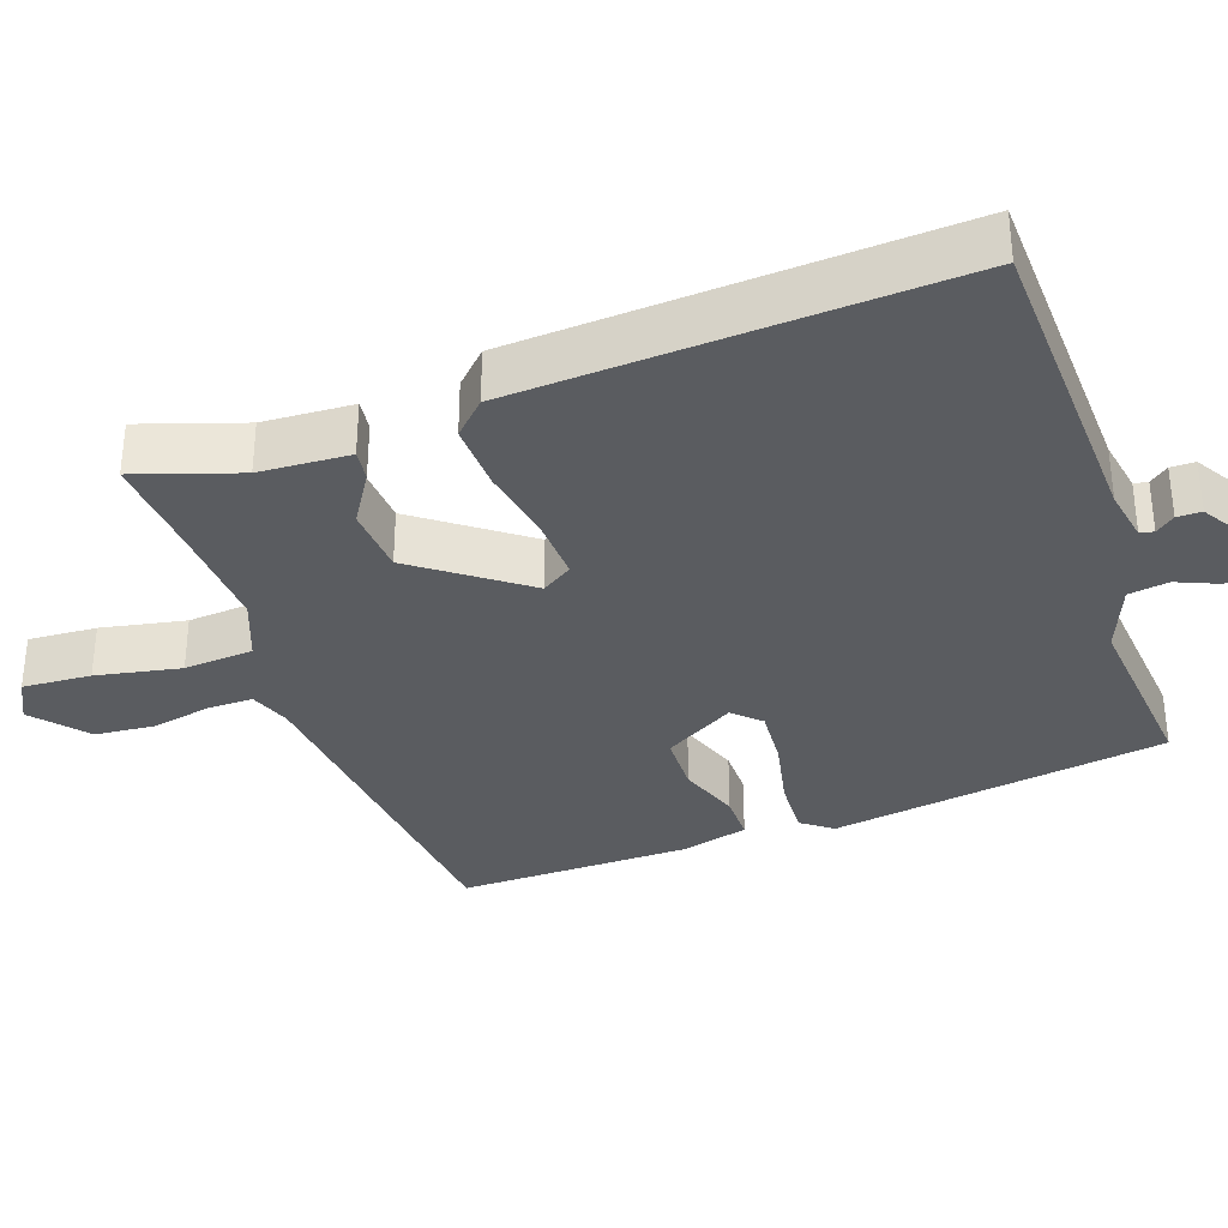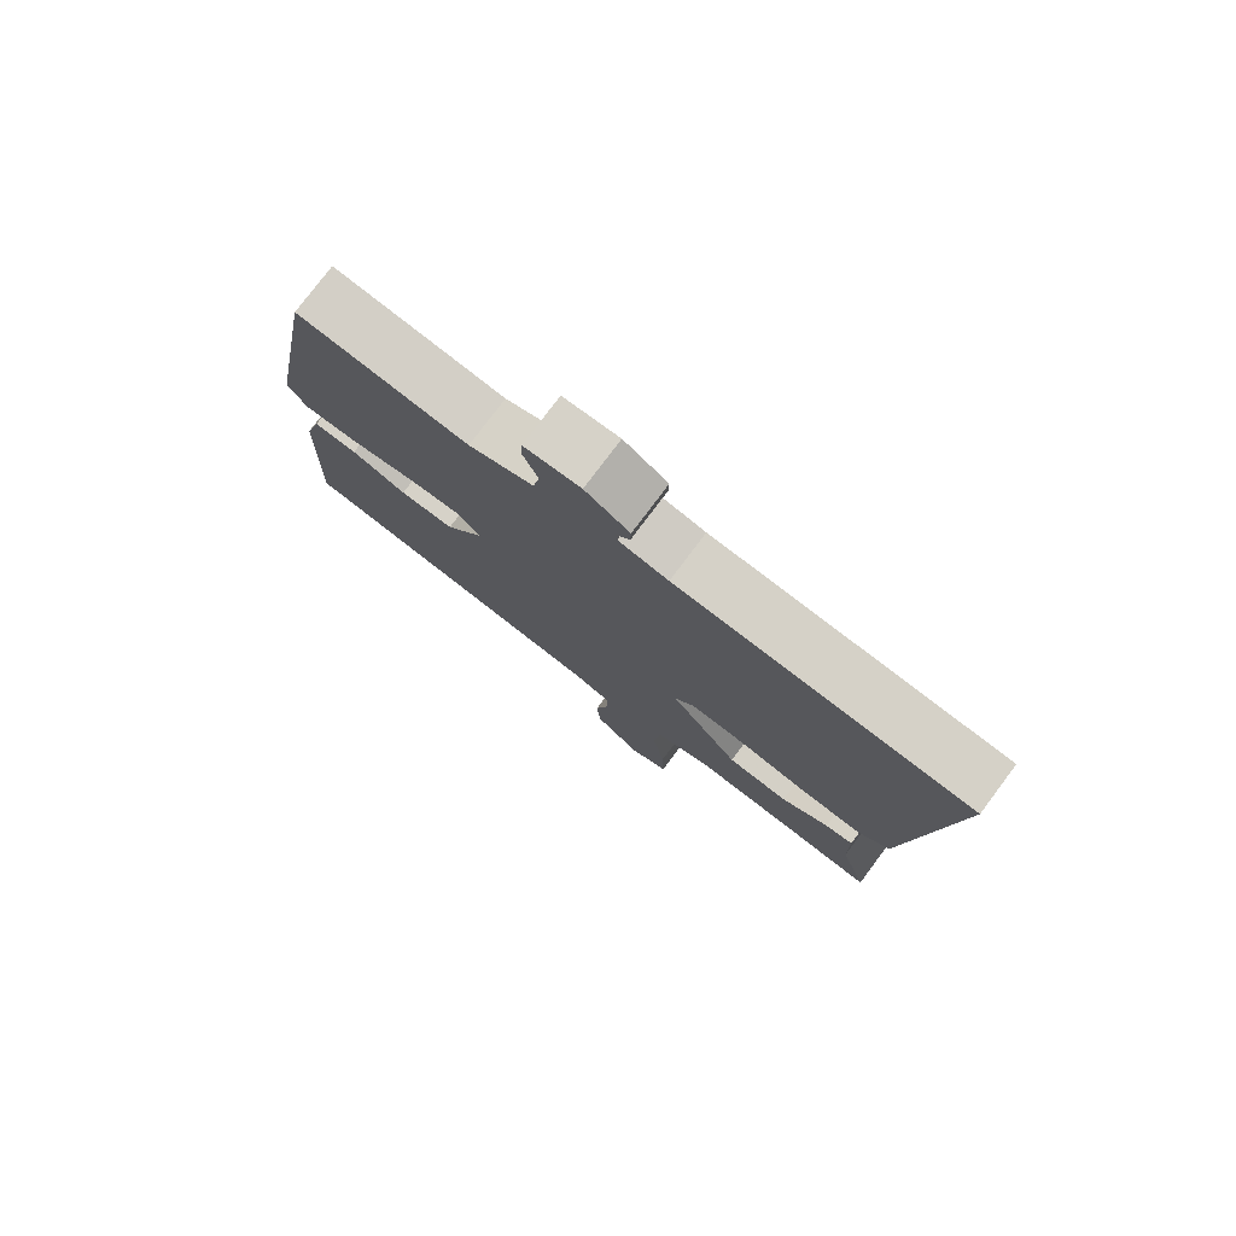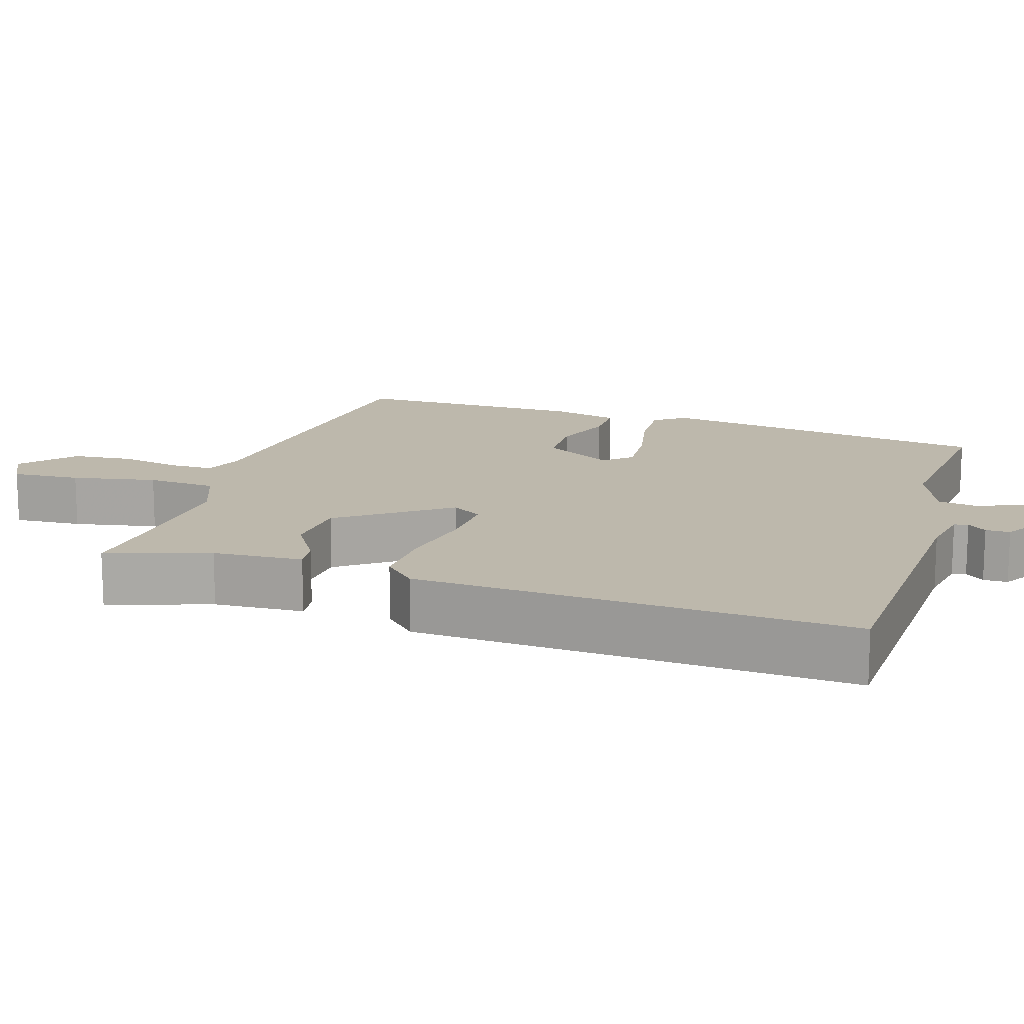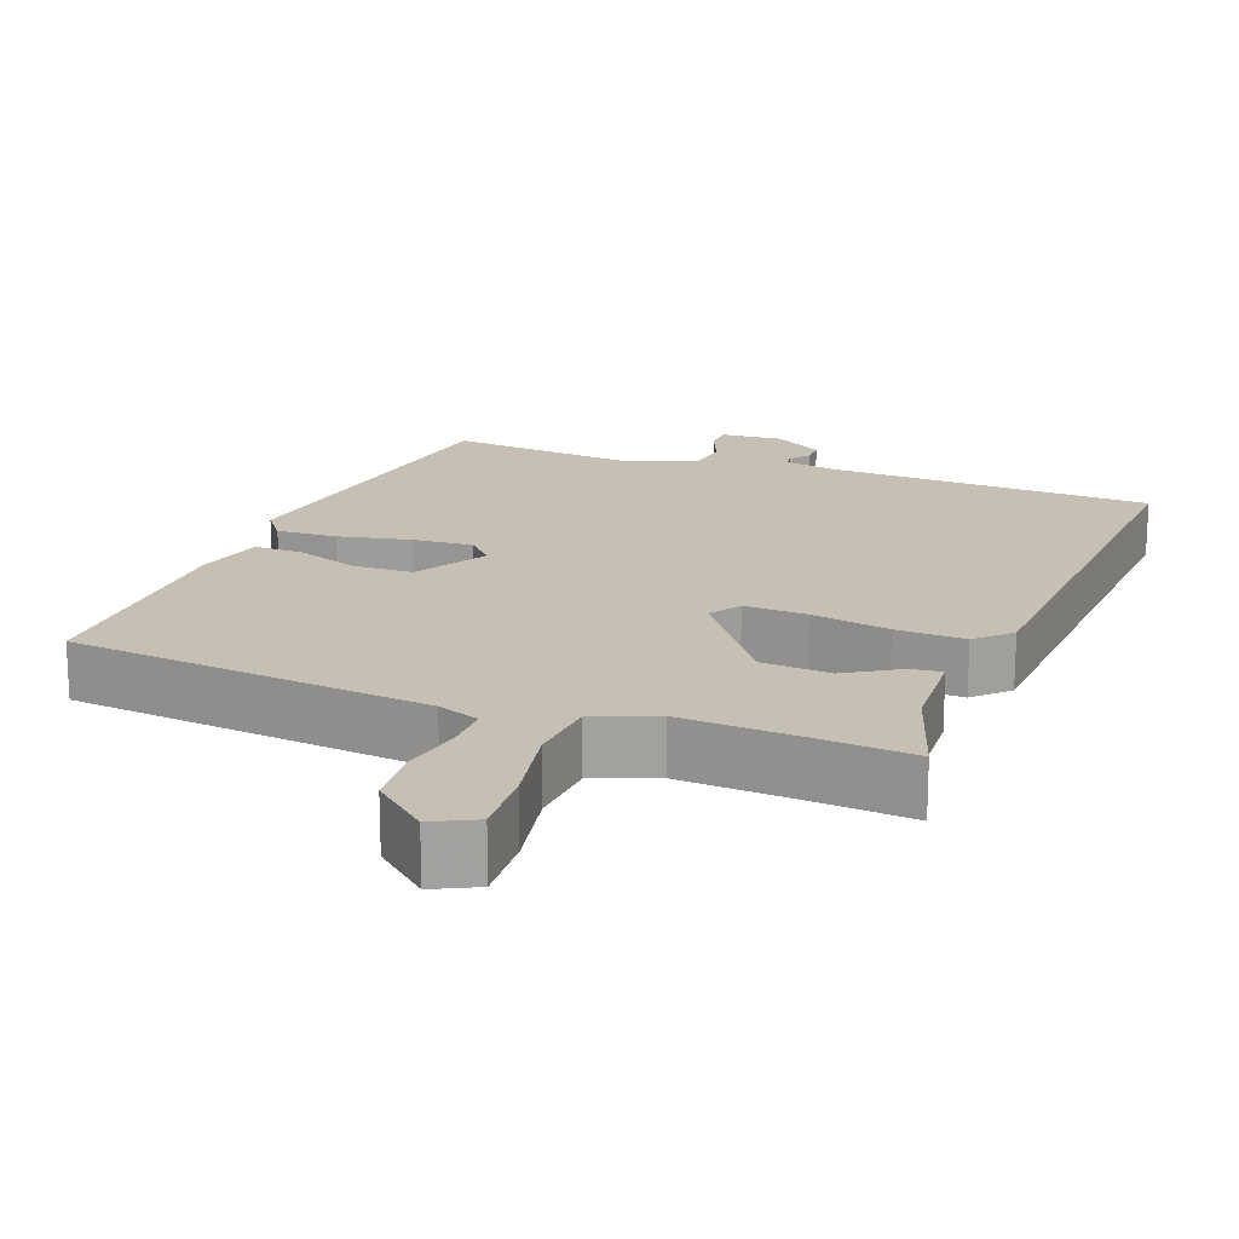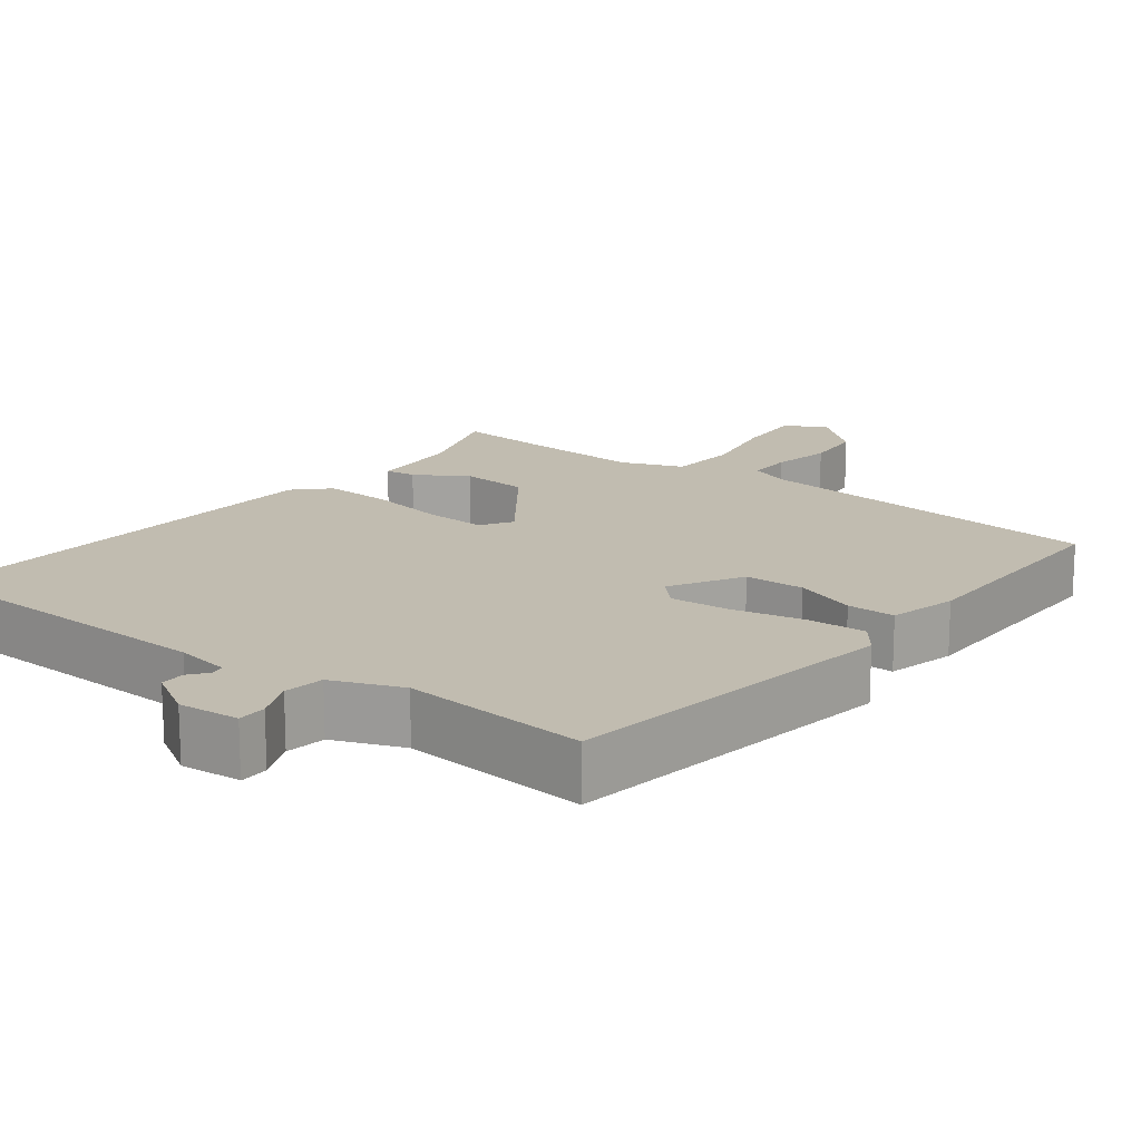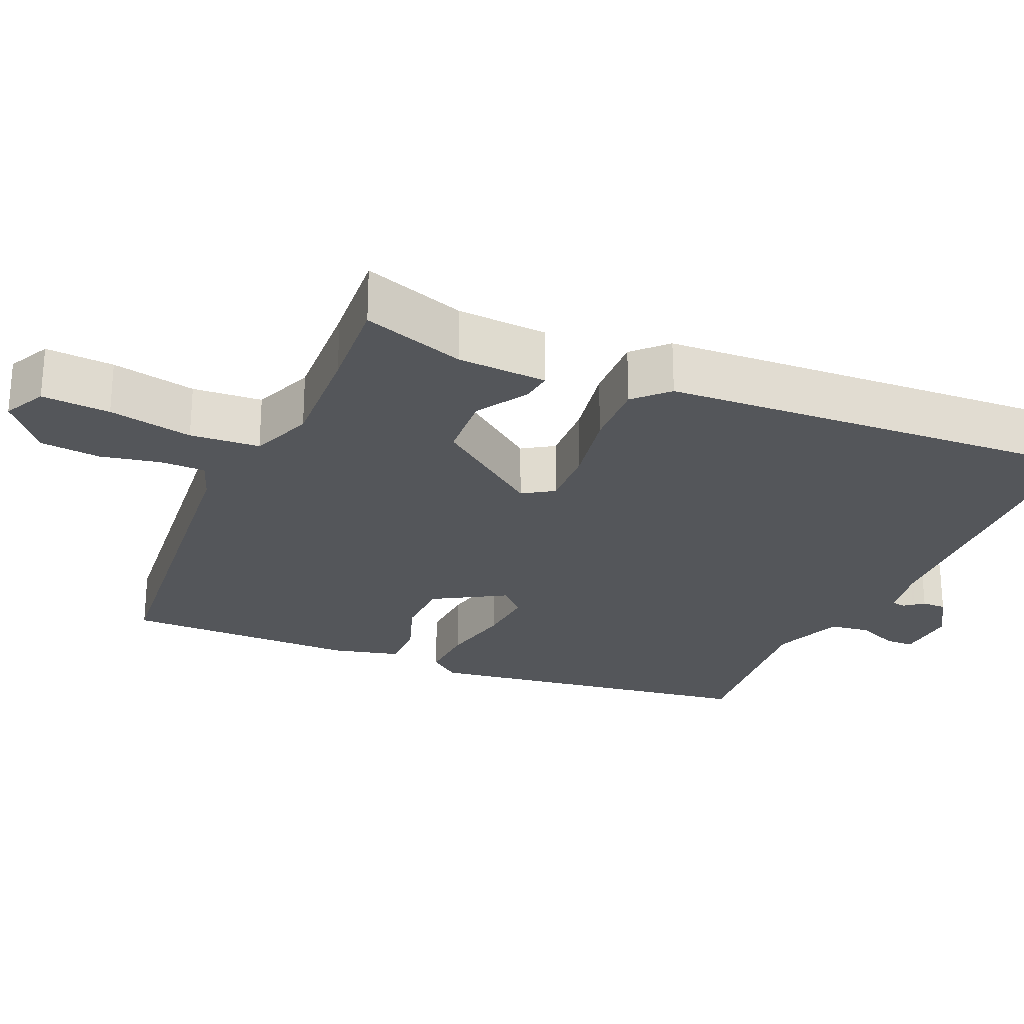
<metadata>
{"format":"obj","ext":"obj","renderer":"f3d","projection":"perspective","resolution":1024,"background":"white","views":[{"elev":-34.0,"azim":-72.3,"up":"+Y"},{"elev":78.2,"azim":-143.1,"up":"+Z"},{"elev":14.8,"azim":-74.0,"up":"+Y"},{"elev":18.1,"azim":-160.8,"up":"+Y"},{"elev":16.5,"azim":35.6,"up":"+Y"},{"elev":-25.6,"azim":-115.3,"up":"+Y"}]}
</metadata>
<code>
v -0.391 0.07 -0.488
v -0.523 0.07 -0.502
v -0.481 0.07 -0.362
v -0.478 0.07 -0.24
v -0.436 0.07 -0.244
v -0.365 0.07 -0.285
v -0.273 0.07 -0.276
v -0.17 0.07 -0.128
v -0.198 0.07 -0.087
v -0.282 0.07 -0.093
v -0.386 0.07 -0.115
v -0.478 0.07 -0.121
v -0.523 0.07 -0.079
v -0.574 0.07 0.508
v -0.143 0.07 0.536
v -0.07 0.07 0.551
v -0.067 0.07 0.57
v -0.088 0.07 0.595
v -0.089 0.07 0.628
v -0.024 0.07 0.67
v 0.059 0.07 0.666
v 0.061 0.07 0.627
v 0.039 0.07 0.571
v 0.049 0.07 0.517
v 0.144 0.07 0.483
v 0.395 0.07 0.513
v 0.479 0.07 0.058
v 0.449 0.07 0.016
v 0.369 0.07 0.018
v 0.272 0.07 0.036
v 0.191 0.07 0.04
v 0.158 0.07 0.003
v 0.217 0.07 -0.091
v 0.298 0.07 -0.091
v 0.38 0.07 -0.059
v 0.445 0.07 -0.057
v 0.471 0.07 -0.148
v 0.484 0.07 -0.463
v 0.004 0.07 -0.526
v -0.051 0.07 -0.548
v -0.049 0.07 -0.609
v -0.03 0.07 -0.689
v -0.035 0.07 -0.771
v -0.105 0.07 -0.834
v -0.163 0.07 -0.807
v -0.16 0.07 -0.714
v -0.141 0.07 -0.599
v -0.151 0.07 -0.505
v -0.235 0.07 -0.475
v -0.391 0 -0.488
v -0.523 0 -0.502
v -0.481 0 -0.362
v -0.478 0 -0.24
v -0.436 0 -0.244
v -0.365 0 -0.285
v -0.273 0 -0.276
v -0.17 0 -0.128
v -0.198 0 -0.087
v -0.282 0 -0.093
v -0.386 0 -0.115
v -0.478 0 -0.121
v -0.523 0 -0.079
v -0.574 0 0.508
v -0.143 0 0.536
v -0.07 0 0.551
v -0.067 0 0.57
v -0.088 0 0.595
v -0.089 0 0.628
v -0.024 0 0.67
v 0.059 0 0.666
v 0.061 0 0.627
v 0.039 0 0.571
v 0.049 0 0.517
v 0.144 0 0.483
v 0.395 0 0.513
v 0.479 0 0.058
v 0.449 0 0.016
v 0.369 0 0.018
v 0.272 0 0.036
v 0.191 0 0.04
v 0.158 0 0.003
v 0.217 0 -0.091
v 0.298 0 -0.091
v 0.38 0 -0.059
v 0.445 0 -0.057
v 0.471 0 -0.148
v 0.484 0 -0.463
v 0.004 0 -0.526
v -0.051 0 -0.548
v -0.049 0 -0.609
v -0.03 0 -0.689
v -0.035 0 -0.771
v -0.105 0 -0.834
v -0.163 0 -0.807
v -0.16 0 -0.714
v -0.141 0 -0.599
v -0.151 0 -0.505
v -0.235 0 -0.475
f 44 45 46 47
f 44 47 48
f 41 42 43 44
f 40 41 44 48
f 39 40 48
f 38 39 48 49
f 34 35 36 37
f 33 34 37 38
f 27 28 29 30
f 25 26 27 30
f 24 25 30 31
f 20 21 22 23
f 20 23 24
f 17 18 19 20
f 16 17 20 24
f 15 16 24 31
f 10 11 12 13
f 9 10 13 14
f 8 9 14 15
f 3 4 5 6
f 1 2 3 6
f 49 1 6 7
f 33 38 49 7
f 32 33 7 8
f 8 15 31 32
f 96 95 94 93
f 97 96 93
f 93 92 91 90
f 97 93 90 89
f 97 89 88
f 98 97 88 87
f 86 85 84 83
f 87 86 83 82
f 79 78 77 76
f 79 76 75 74
f 80 79 74 73
f 72 71 70 69
f 73 72 69
f 69 68 67 66
f 73 69 66 65
f 80 73 65 64
f 62 61 60 59
f 63 62 59 58
f 64 63 58 57
f 55 54 53 52
f 55 52 51 50
f 56 55 50 98
f 56 98 87 82
f 57 56 82 81
f 81 80 64 57
f 1 50 51 2
f 2 51 52 3
f 3 52 53 4
f 4 53 54 5
f 5 54 55 6
f 6 55 56 7
f 7 56 57 8
f 8 57 58 9
f 9 58 59 10
f 10 59 60 11
f 11 60 61 12
f 12 61 62 13
f 13 62 63 14
f 14 63 64 15
f 15 64 65 16
f 16 65 66 17
f 17 66 67 18
f 18 67 68 19
f 19 68 69 20
f 20 69 70 21
f 21 70 71 22
f 22 71 72 23
f 23 72 73 24
f 24 73 74 25
f 25 74 75 26
f 26 75 76 27
f 27 76 77 28
f 28 77 78 29
f 29 78 79 30
f 30 79 80 31
f 31 80 81 32
f 32 81 82 33
f 33 82 83 34
f 34 83 84 35
f 35 84 85 36
f 36 85 86 37
f 37 86 87 38
f 38 87 88 39
f 39 88 89 40
f 40 89 90 41
f 41 90 91 42
f 42 91 92 43
f 43 92 93 44
f 44 93 94 45
f 45 94 95 46
f 46 95 96 47
f 47 96 97 48
f 48 97 98 49
f 49 98 50 1

</code>
